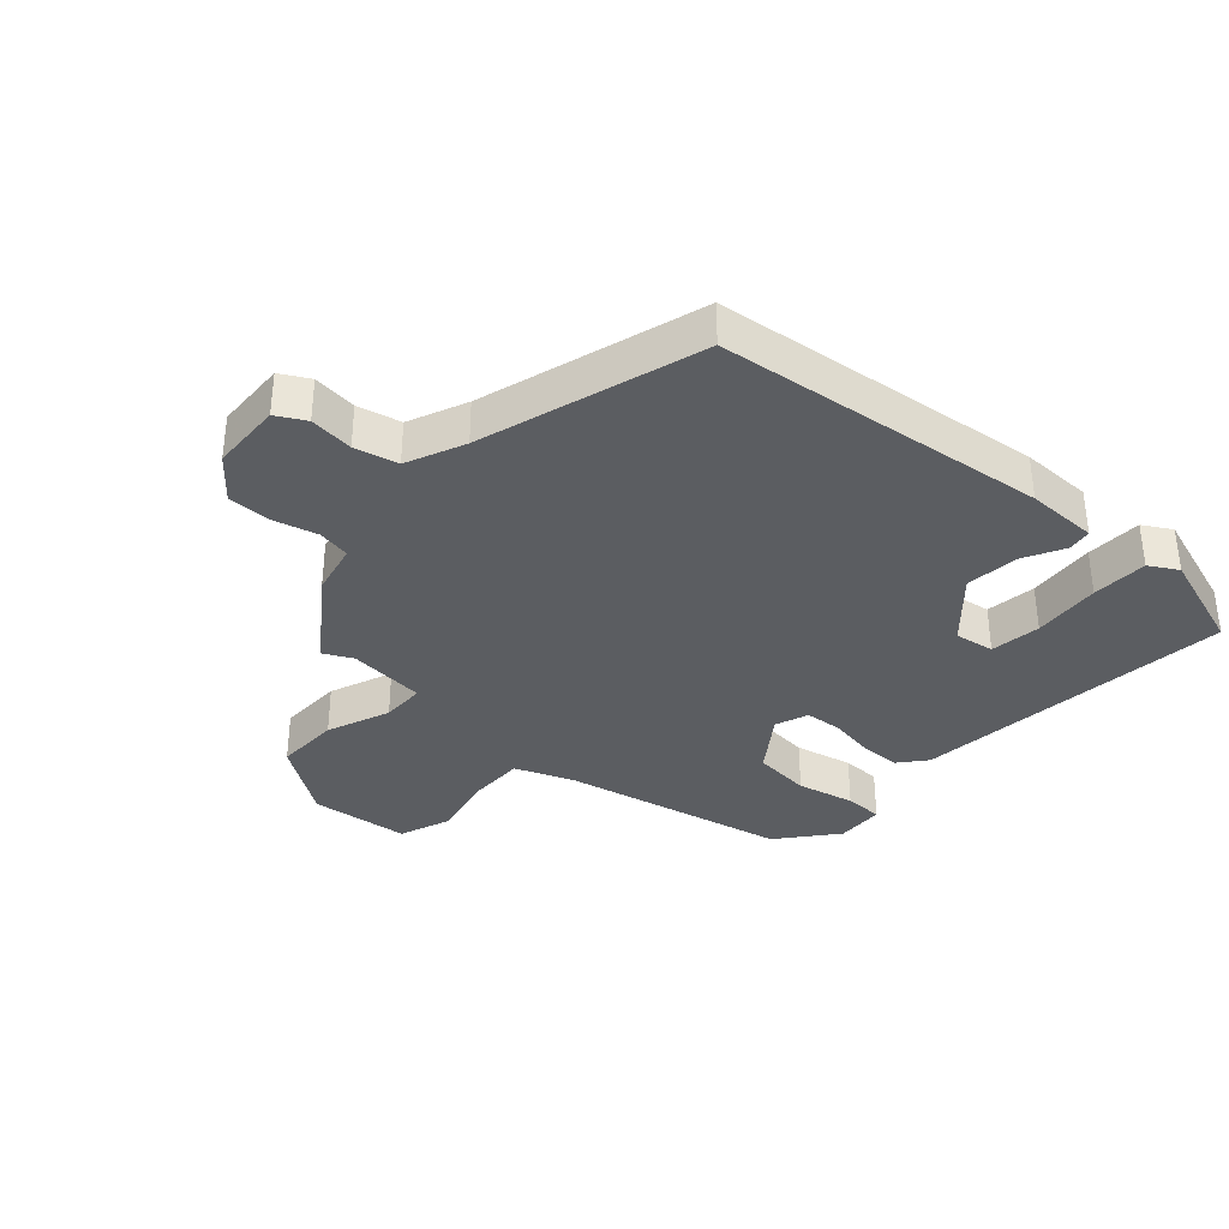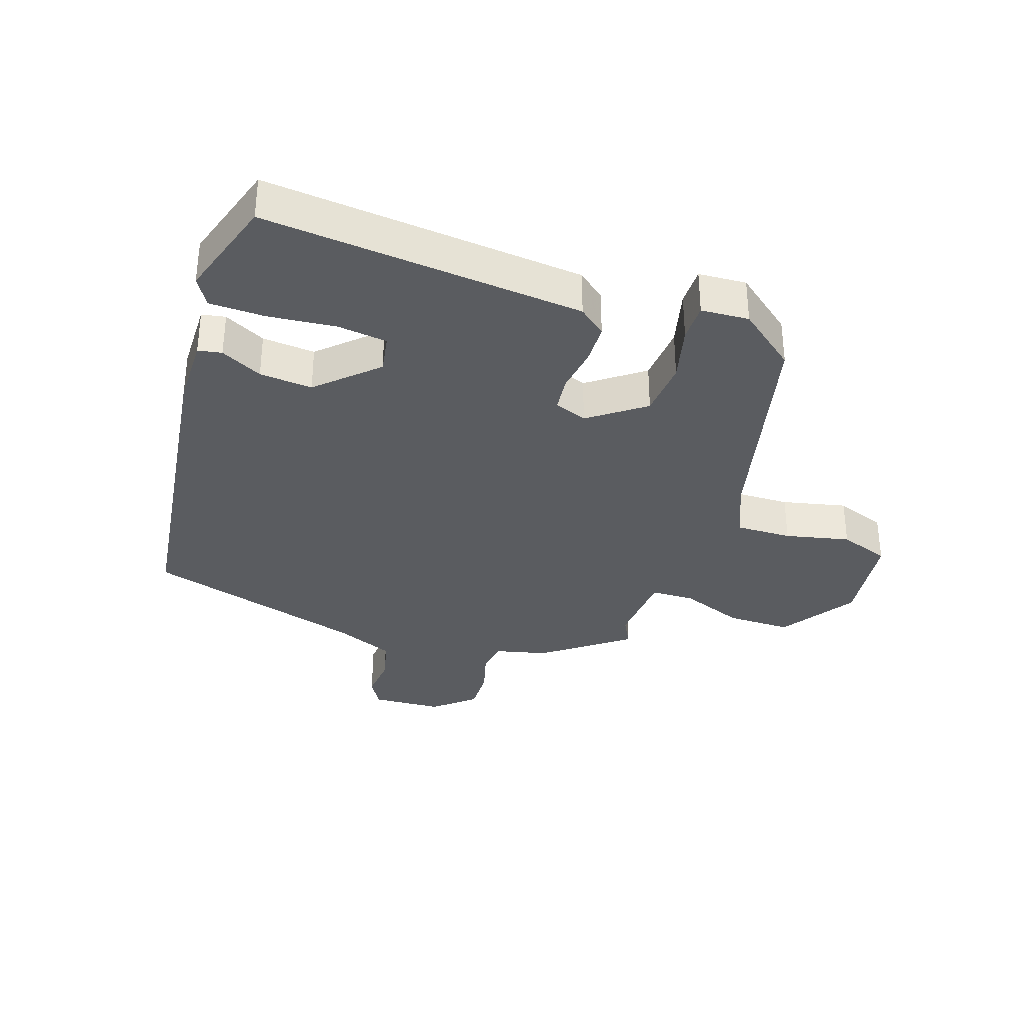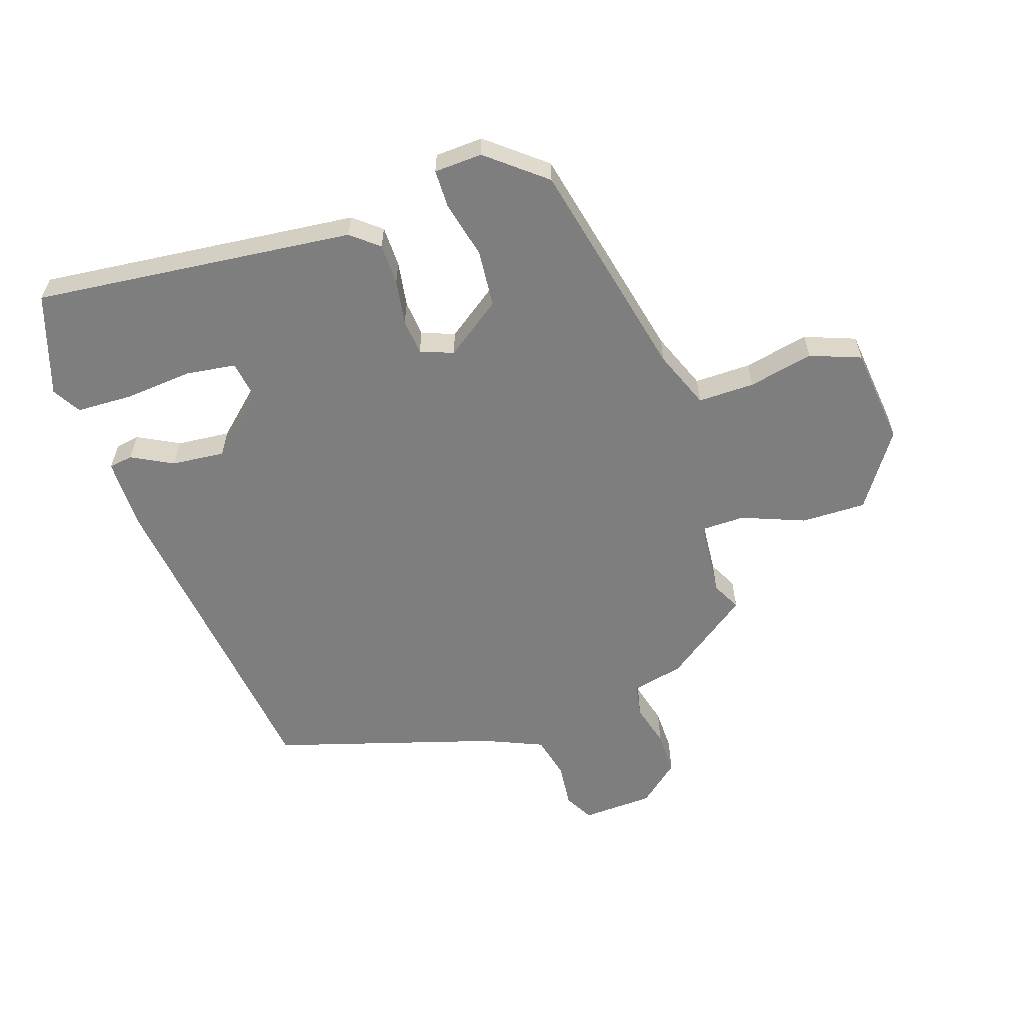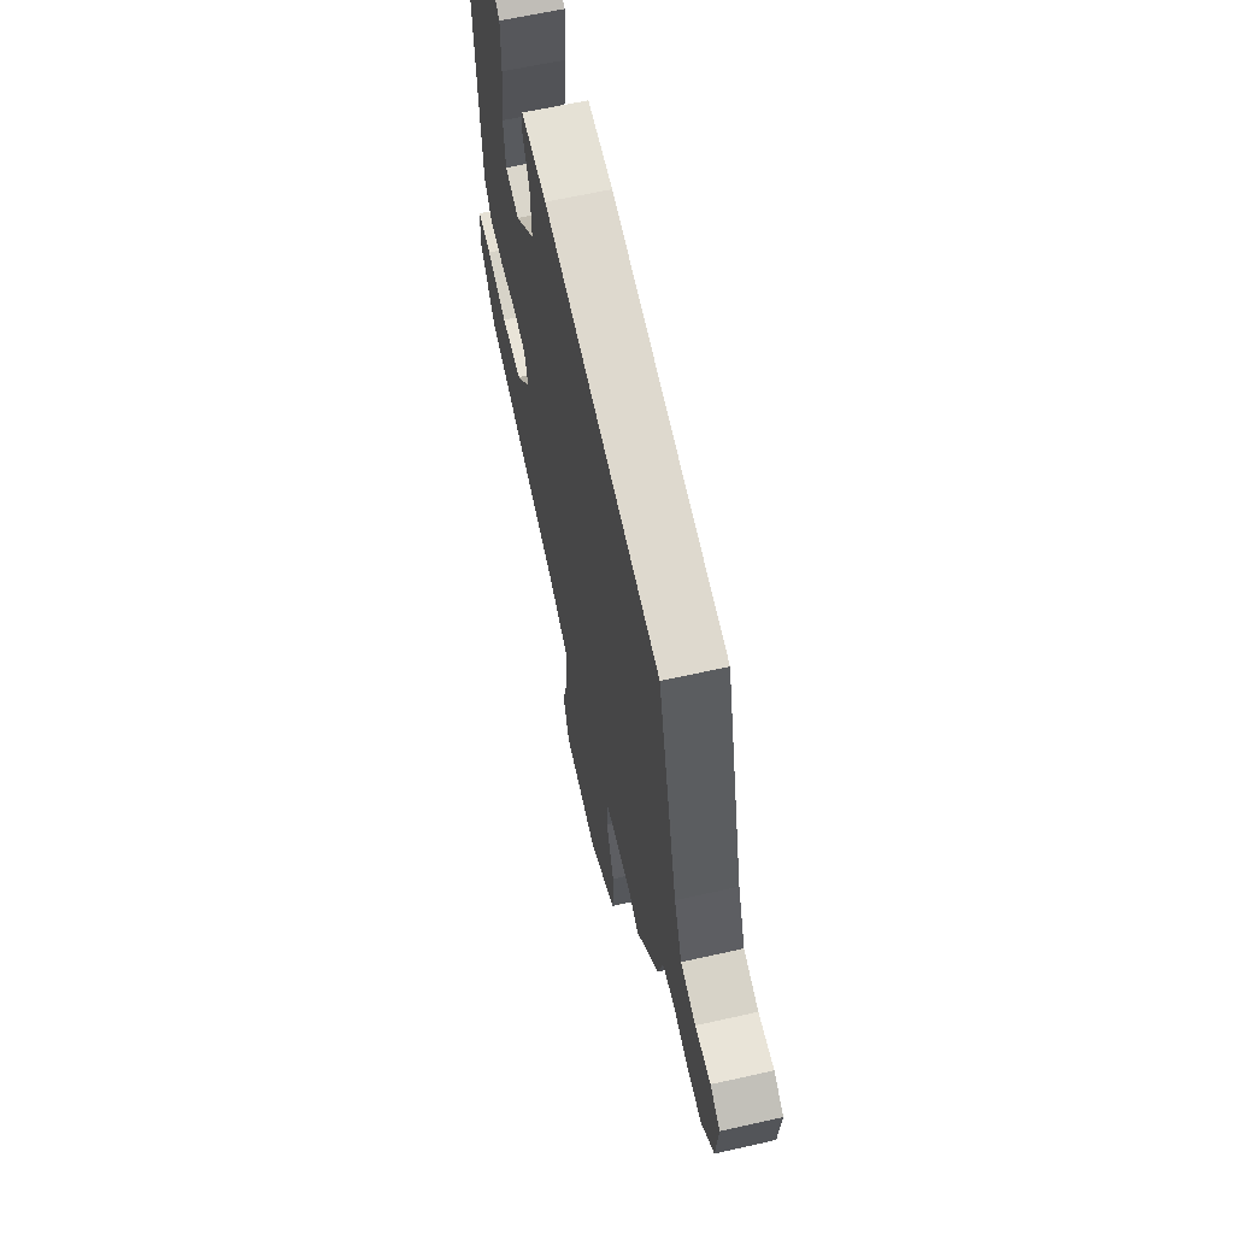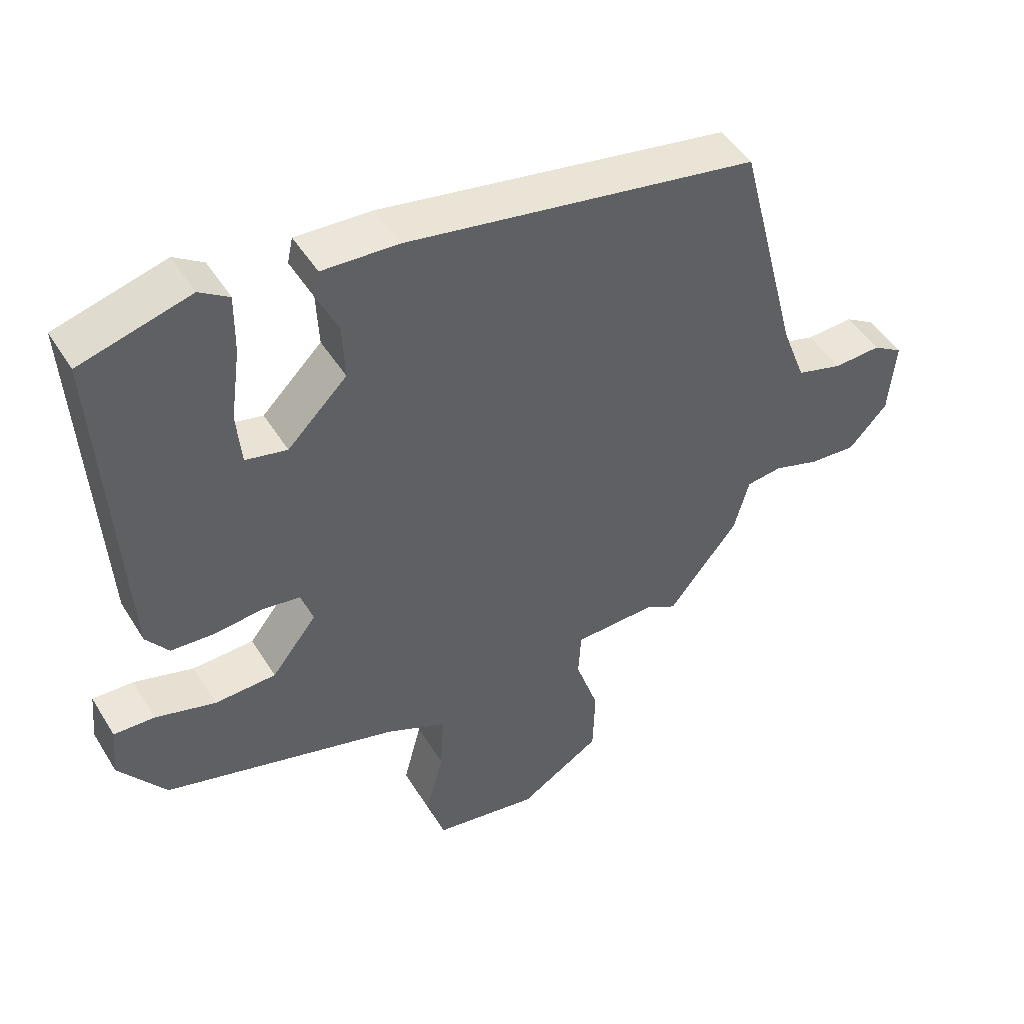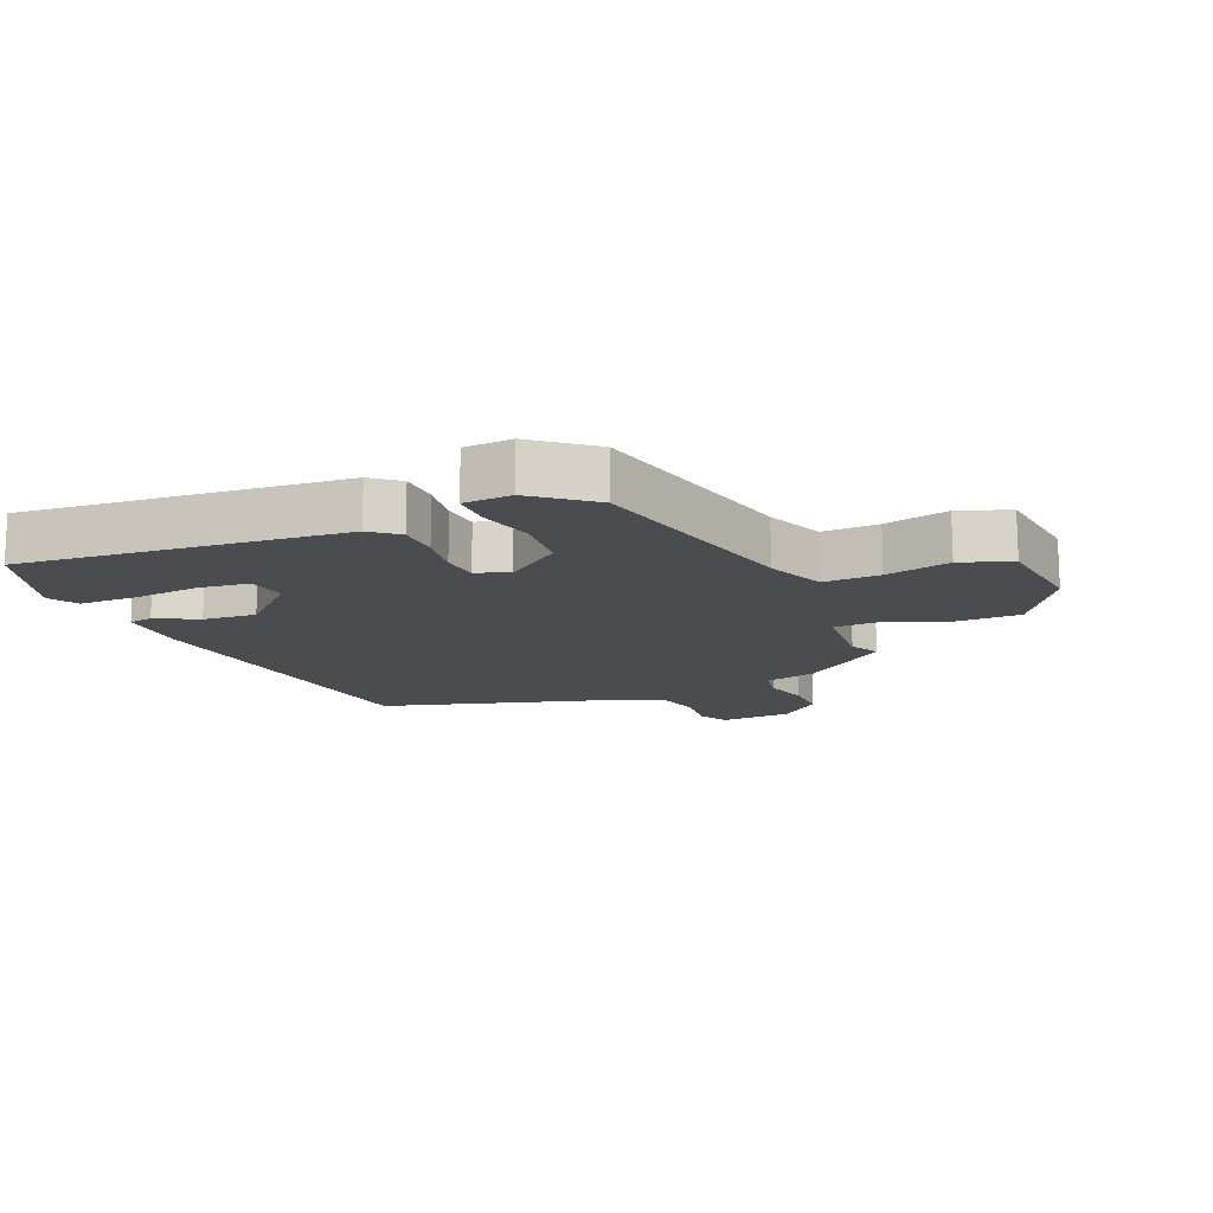
<metadata>
{"format":"obj","ext":"obj","renderer":"f3d","projection":"perspective","resolution":1024,"background":"white","views":[{"elev":-35.8,"azim":-44.7,"up":"+Y"},{"elev":-34.3,"azim":69.5,"up":"+Y"},{"elev":-59.5,"azim":105.8,"up":"+Y"},{"elev":62.7,"azim":-102.9,"up":"+Z"},{"elev":47.5,"azim":149.8,"up":"+Z"},{"elev":-14.8,"azim":111.1,"up":"+Y"}]}
</metadata>
<code>
v 0.458 0.07 -0.376
v 0.113 0.07 -0.469
v 0.024 0.07 -0.509
v 0.029 0.07 -0.597
v 0.055 0.07 -0.697
v 0.029 0.07 -0.777
v -0.124 0.07 -0.801
v -0.243 0.07 -0.727
v -0.246 0.07 -0.626
v -0.212 0.07 -0.526
v -0.216 0.07 -0.458
v -0.337 0.07 -0.453
v -0.381 0.07 -0.478
v -0.483 0.07 -0.35
v -0.505 0.07 -0.27
v -0.557 0.07 -0.263
v -0.624 0.07 -0.284
v -0.692 0.07 -0.288
v -0.748 0.07 -0.227
v -0.758 0.07 -0.116
v -0.714 0.07 -0.089
v -0.645 0.07 -0.093
v -0.578 0.07 -0.074
v -0.543 0.07 0.019
v -0.454 0.07 0.369
v 0.059 0.07 0.456
v 0.17 0.07 0.461
v 0.178 0.07 0.424
v 0.147 0.07 0.358
v 0.143 0.07 0.275
v 0.23 0.07 0.188
v 0.291 0.07 0.201
v 0.298 0.07 0.28
v 0.284 0.07 0.385
v 0.283 0.07 0.472
v 0.326 0.07 0.5
v 0.487 0.07 0.455
v 0.457 0.07 -0.047
v 0.424 0.07 -0.091
v 0.36 0.07 -0.095
v 0.289 0.07 -0.087
v 0.233 0.07 -0.095
v 0.216 0.07 -0.147
v 0.282 0.07 -0.231
v 0.372 0.07 -0.235
v 0.46 0.07 -0.21
v 0.52 0.07 -0.208
v 0.527 0.07 -0.283
v 0.458 0 -0.376
v 0.113 0 -0.469
v 0.024 0 -0.509
v 0.029 0 -0.597
v 0.055 0 -0.697
v 0.029 0 -0.777
v -0.124 0 -0.801
v -0.243 0 -0.727
v -0.246 0 -0.626
v -0.212 0 -0.526
v -0.216 0 -0.458
v -0.337 0 -0.453
v -0.381 0 -0.478
v -0.483 0 -0.35
v -0.505 0 -0.27
v -0.557 0 -0.263
v -0.624 0 -0.284
v -0.692 0 -0.288
v -0.748 0 -0.227
v -0.758 0 -0.116
v -0.714 0 -0.089
v -0.645 0 -0.093
v -0.578 0 -0.074
v -0.543 0 0.019
v -0.454 0 0.369
v 0.059 0 0.456
v 0.17 0 0.461
v 0.178 0 0.424
v 0.147 0 0.358
v 0.143 0 0.275
v 0.23 0 0.188
v 0.291 0 0.201
v 0.298 0 0.28
v 0.284 0 0.385
v 0.283 0 0.472
v 0.326 0 0.5
v 0.487 0 0.455
v 0.457 0 -0.047
v 0.424 0 -0.091
v 0.36 0 -0.095
v 0.289 0 -0.087
v 0.233 0 -0.095
v 0.216 0 -0.147
v 0.282 0 -0.231
v 0.372 0 -0.235
v 0.46 0 -0.21
v 0.52 0 -0.208
v 0.527 0 -0.283
f 48 1 2
f 47 48 2
f 46 47 2
f 45 46 2
f 44 45 2 3
f 43 44 3
f 42 43 3
f 39 40 41
f 38 39 41
f 37 38 41
f 36 37 41
f 33 34 35 36
f 32 33 36 41
f 31 32 41 42
f 27 28 29
f 26 27 29
f 25 26 29
f 24 25 29
f 23 24 29 30
f 20 21 22
f 19 20 22
f 18 19 22
f 17 18 22
f 16 17 22
f 15 16 22 23
f 12 13 14 15
f 30 31 42
f 23 30 42
f 15 23 42
f 12 15 42
f 11 12 42
f 8 9 10
f 7 8 10
f 6 7 10
f 5 6 10
f 4 5 10
f 10 11 42 3
f 3 4 10
f 50 49 96
f 50 96 95
f 50 95 94
f 50 94 93
f 51 50 93 92
f 51 92 91
f 51 91 90
f 89 88 87
f 89 87 86
f 89 86 85
f 89 85 84
f 84 83 82 81
f 89 84 81 80
f 90 89 80 79
f 77 76 75
f 77 75 74
f 77 74 73
f 77 73 72
f 78 77 72 71
f 70 69 68
f 70 68 67
f 70 67 66
f 70 66 65
f 70 65 64
f 71 70 64 63
f 63 62 61 60
f 90 79 78
f 90 78 71
f 90 71 63
f 90 63 60
f 90 60 59
f 58 57 56
f 58 56 55
f 58 55 54
f 58 54 53
f 58 53 52
f 51 90 59 58
f 58 52 51
f 1 49 50 2
f 2 50 51 3
f 3 51 52 4
f 4 52 53 5
f 5 53 54 6
f 6 54 55 7
f 7 55 56 8
f 8 56 57 9
f 9 57 58 10
f 10 58 59 11
f 11 59 60 12
f 12 60 61 13
f 13 61 62 14
f 14 62 63 15
f 15 63 64 16
f 16 64 65 17
f 17 65 66 18
f 18 66 67 19
f 19 67 68 20
f 20 68 69 21
f 21 69 70 22
f 22 70 71 23
f 23 71 72 24
f 24 72 73 25
f 25 73 74 26
f 26 74 75 27
f 27 75 76 28
f 28 76 77 29
f 29 77 78 30
f 30 78 79 31
f 31 79 80 32
f 32 80 81 33
f 33 81 82 34
f 34 82 83 35
f 35 83 84 36
f 36 84 85 37
f 37 85 86 38
f 38 86 87 39
f 39 87 88 40
f 40 88 89 41
f 41 89 90 42
f 42 90 91 43
f 43 91 92 44
f 44 92 93 45
f 45 93 94 46
f 46 94 95 47
f 47 95 96 48
f 48 96 49 1

</code>
